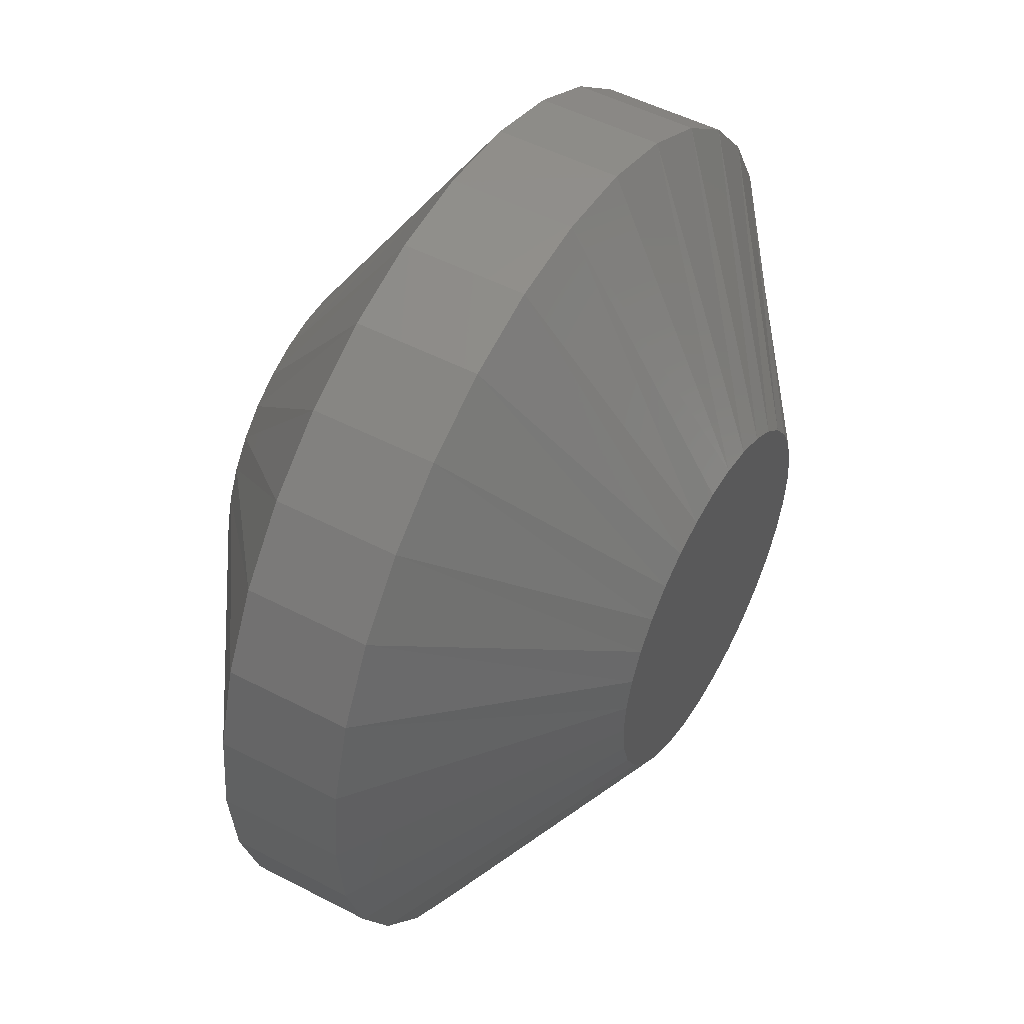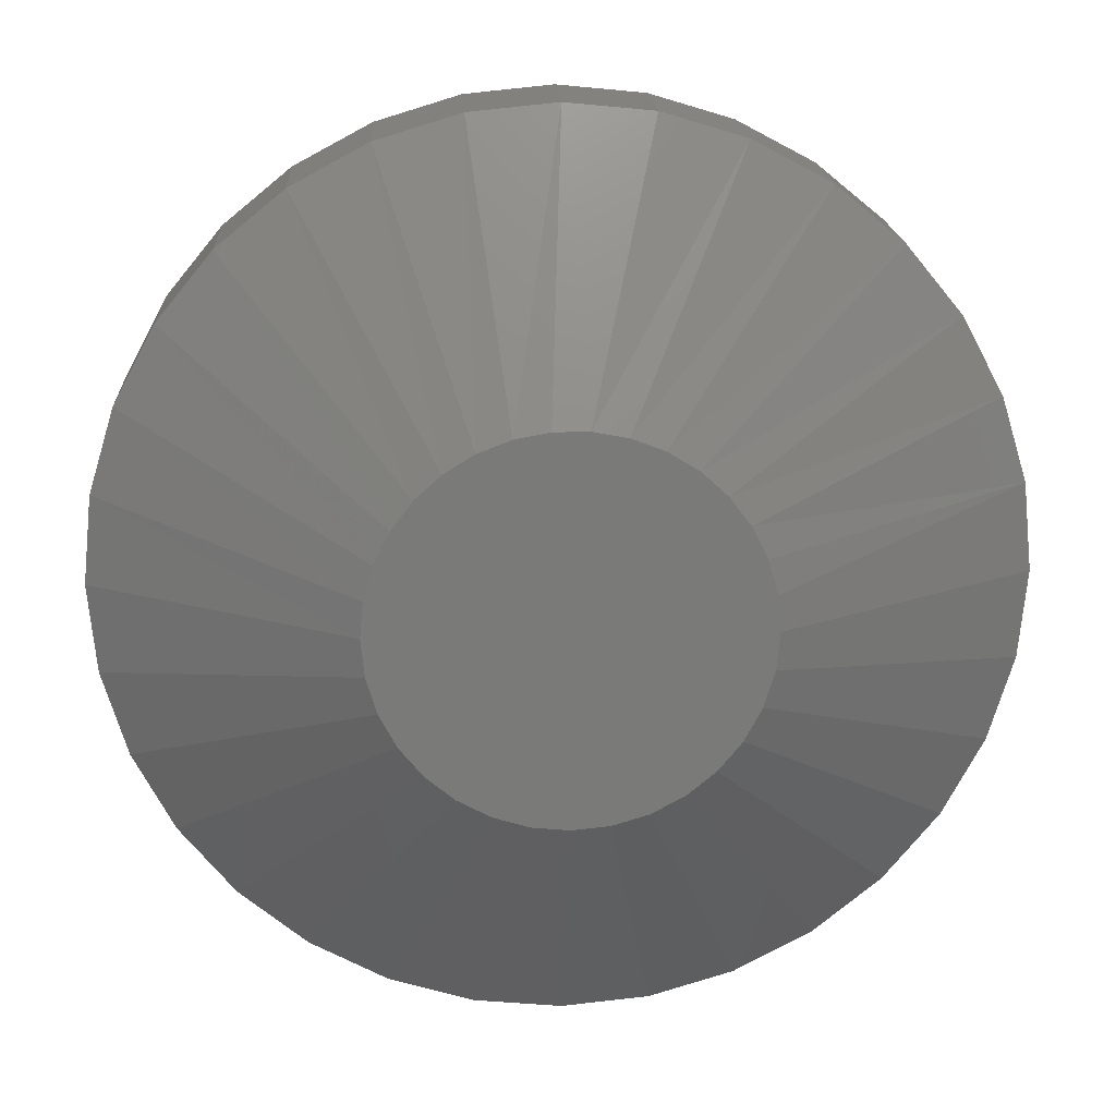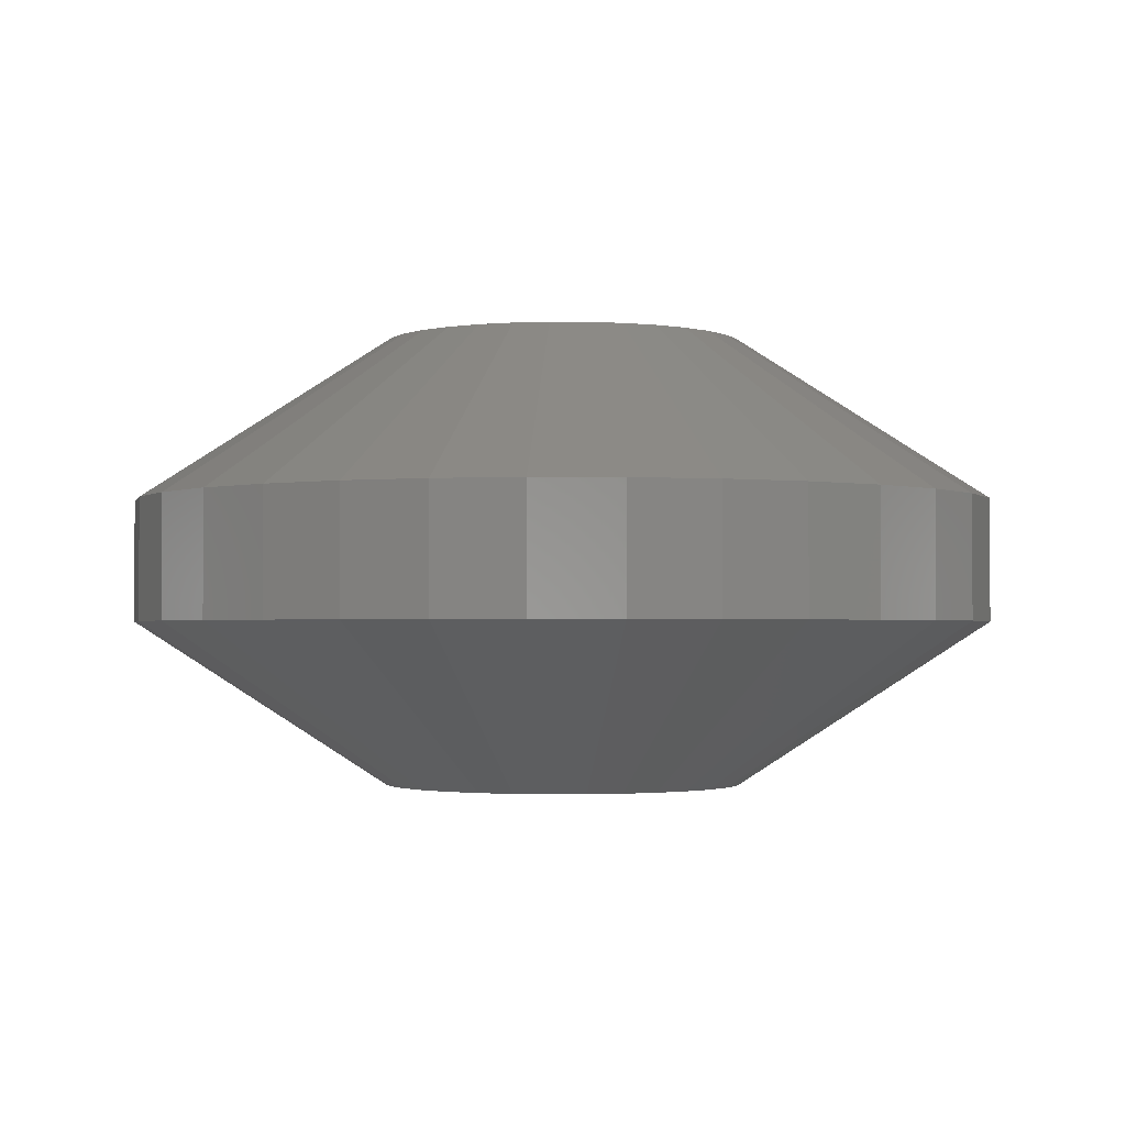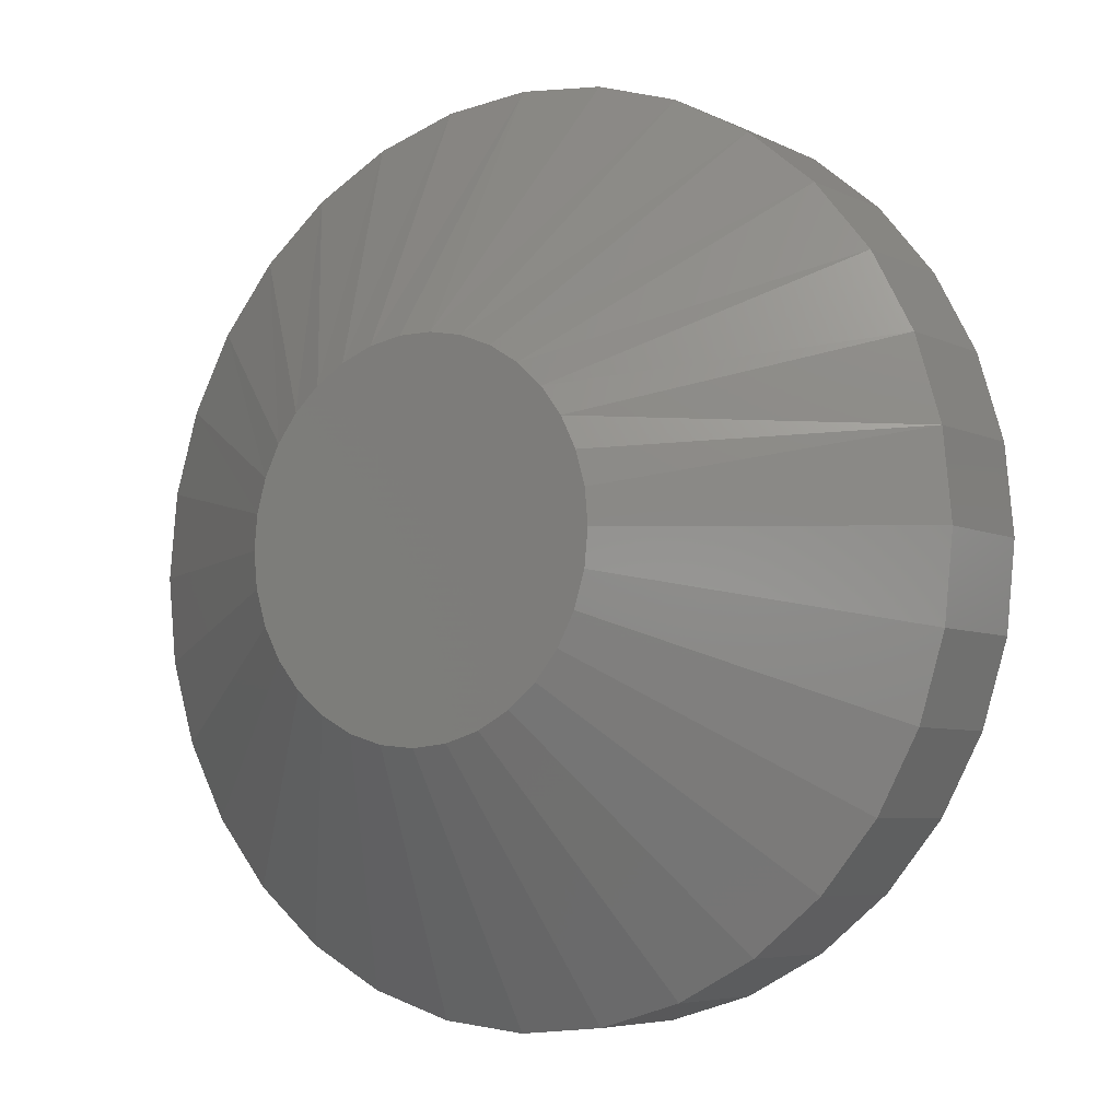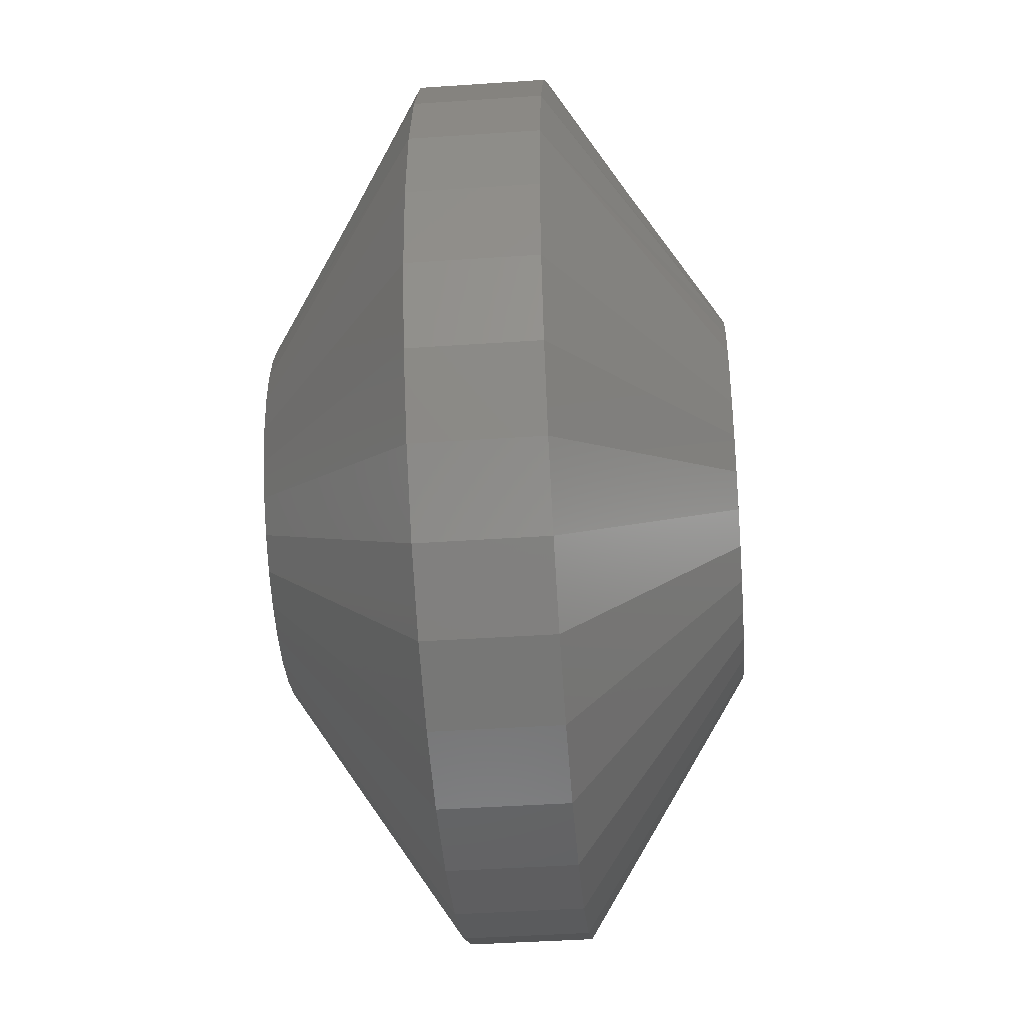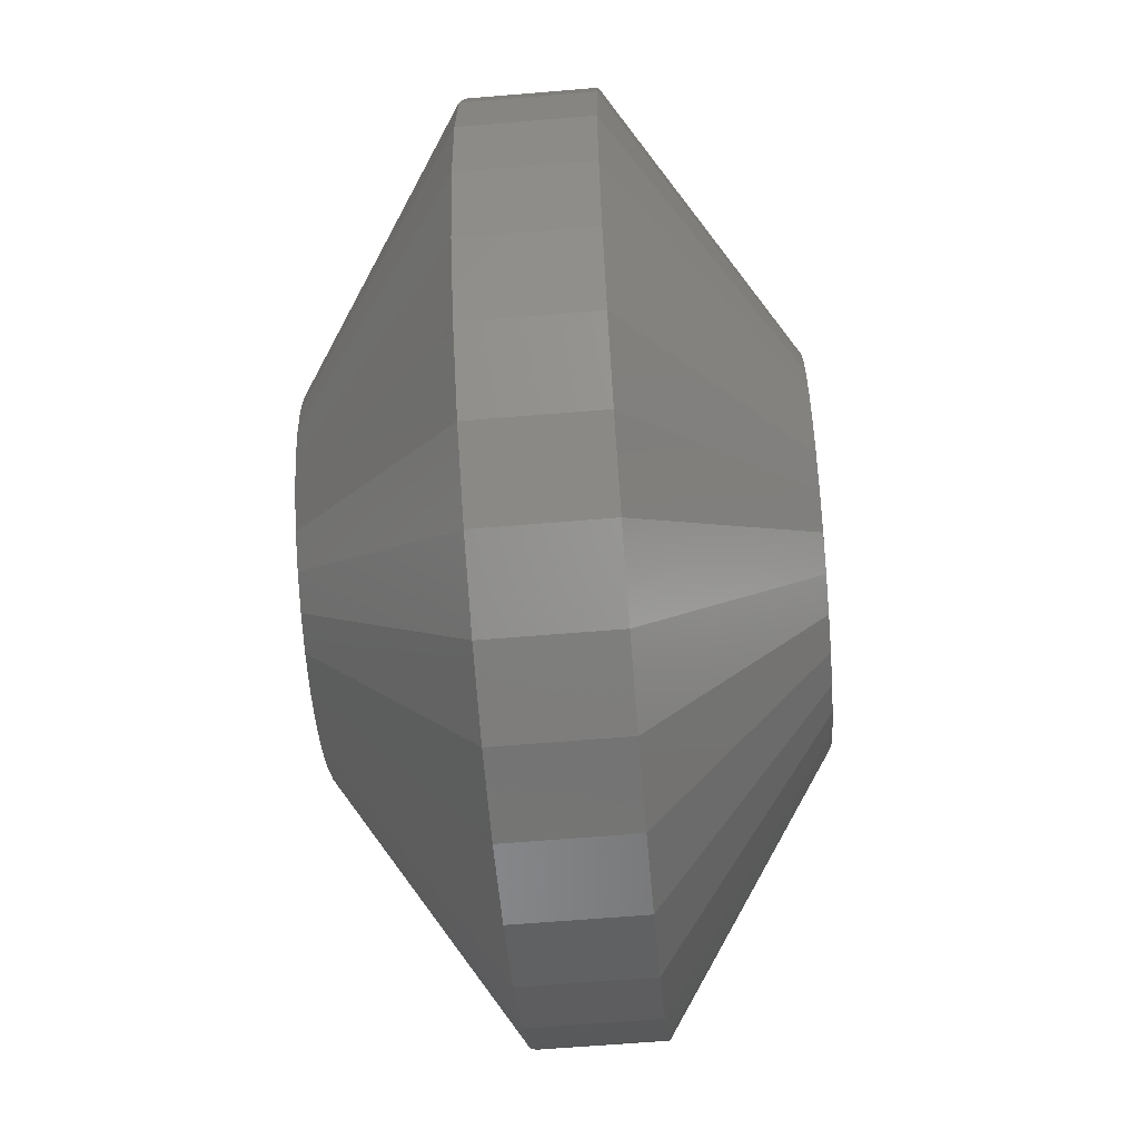
<metadata>
{"format":"stl","ext":"stl","renderer":"f3d","projection":"perspective","resolution":1024,"background":"white","views":[{"elev":50.9,"azim":119.6,"up":"+Z"},{"elev":17.2,"azim":177.1,"up":"+Z"},{"elev":-1.7,"azim":161.6,"up":"+Y"},{"elev":-5.6,"azim":-145.8,"up":"+Z"},{"elev":-42.0,"azim":-85.3,"up":"+Z"},{"elev":-61.0,"azim":94.9,"up":"+Z"}]}
</metadata>
<code>
# stl→obj: 130 verts, 256 faces
v 0.3039 -0.1172 -0.002467
v 0.3039 -0.2031 -0.002467
v 0.2979 -0.1172 -0.06263
v 0.2979 -0.2031 -0.06263
v 0.2804 -0.1172 -0.1205
v 0.2804 -0.2031 -0.1205
v 0.2519 -0.1172 -0.1738
v 0.2519 -0.2031 -0.1738
v 0.2135 -0.1172 -0.2205
v 0.2135 -0.2031 -0.2205
v 0.1668 -0.1172 -0.2589
v 0.1668 -0.2031 -0.2589
v 0.1135 -0.1172 -0.2874
v 0.1135 -0.2031 -0.2874
v 0.05564 -0.1172 -0.3049
v 0.05564 -0.2031 -0.3049
v -0.004523 -0.1172 -0.3109
v -0.004523 -0.2031 -0.3109
v -0.06469 -0.1172 -0.3049
v -0.06469 -0.2031 -0.3049
v -0.1225 -0.1172 -0.2874
v -0.1225 -0.2031 -0.2874
v -0.1759 -0.1172 -0.2589
v -0.1759 -0.2031 -0.2589
v -0.2226 -0.1172 -0.2205
v -0.2226 -0.2031 -0.2205
v -0.2609 -0.1172 -0.1738
v -0.2609 -0.2031 -0.1738
v -0.2894 -0.1172 -0.1205
v -0.2894 -0.2031 -0.1205
v -0.307 -0.1172 -0.06263
v -0.307 -0.2031 -0.06263
v -0.3129 -0.1172 -0.002467
v -0.3129 -0.2031 -0.002467
v -0.307 -0.1172 0.0577
v -0.307 -0.2031 0.0577
v -0.2894 -0.1172 0.1155
v -0.2894 -0.2031 0.1155
v -0.2609 -0.1172 0.1689
v -0.2609 -0.2031 0.1689
v -0.2226 -0.1172 0.2156
v -0.2226 -0.2031 0.2156
v -0.1759 -0.1172 0.2539
v -0.1759 -0.2031 0.2539
v -0.1225 -0.1172 0.2824
v -0.1225 -0.2031 0.2824
v -0.06469 -0.1172 0.3
v -0.06469 -0.2031 0.3
v -0.004523 -0.1172 0.3059
v -0.004523 -0.2031 0.3059
v 0.05564 -0.1172 0.3
v 0.05564 -0.2031 0.3
v 0.1135 -0.1172 0.2824
v 0.1135 -0.2031 0.2824
v 0.1668 -0.1172 0.2539
v 0.1668 -0.2031 0.2539
v 0.2135 -0.1172 0.2156
v 0.2135 -0.2031 0.2156
v 0.2519 -0.1172 0.1689
v 0.2519 -0.2031 0.1689
v 0.2804 -0.1172 0.1155
v 0.2804 -0.2031 0.1155
v 0.2979 -0.1172 0.0577
v 0.2979 -0.2031 0.0577
v 0.007352 -0.3203 0.1257
v -0.0164 -0.3203 0.1257
v -0.03974 -0.3203 0.1213
v 0.0307 -0.3203 0.1213
v -0.06189 -0.3203 0.1127
v 0.05284 -0.3203 0.1127
v 0.06698 -0.3203 -0.1095
v -0.05377 -0.3203 -0.1214
v 0.04473 -0.3203 -0.1214
v -0.02963 -0.3203 -0.1287
v 0.02059 -0.3203 -0.1287
v -0.004523 -0.3203 -0.1312
v 0.07304 -0.3203 0.1002
v -0.08208 -0.3203 0.1002
v 0.09059 -0.3203 0.08424
v -0.09963 -0.3203 0.08424
v 0.1049 -0.3203 0.06529
v -0.1139 -0.3203 0.06528
v 0.1155 -0.3203 0.04402
v -0.1245 -0.3203 0.04402
v 0.122 -0.3203 0.02118
v -0.131 -0.3203 0.02118
v 0.1242 -0.3203 -0.002467
v -0.1332 -0.3203 -0.002467
v 0.1217 -0.3203 -0.02758
v -0.1308 -0.3203 -0.02758
v 0.1144 -0.3203 -0.05172
v -0.1234 -0.3203 -0.05172
v 0.1025 -0.3203 -0.07397
v -0.1115 -0.3203 -0.07397
v 0.08648 -0.3203 -0.09347
v -0.09553 -0.3203 -0.09347
v -0.07603 -0.3203 -0.1095
v -0.03974 5.353e-17 0.1213
v -0.0164 5.507e-17 0.1257
v 0.007352 5.639e-17 0.1257
v 0.0307 5.744e-17 0.1213
v -0.06189 5.183e-17 0.1127
v 0.05284 5.82e-17 0.1127
v 0.04473 4.475e-17 -0.1214
v -0.05377 3.928e-17 -0.1214
v 0.06698 4.665e-17 -0.1095
v -0.02963 4.022e-17 -0.1287
v 0.02059 4.3e-17 -0.1287
v -0.004523 4.147e-17 -0.1312
v -0.07603 3.871e-17 -0.1095
v -0.09553 3.851e-17 -0.09347
v 0.08648 4.862e-17 -0.09347
v -0.1115 3.871e-17 -0.07397
v 0.1025 5.059e-17 -0.07397
v -0.1234 3.928e-17 -0.05172
v 0.1144 5.248e-17 -0.05172
v -0.1308 4.022e-17 -0.02758
v 0.1217 5.423e-17 -0.02758
v -0.1332 4.147e-17 -0.002467
v 0.1242 5.576e-17 -0.002467
v -0.131 4.291e-17 0.02118
v 0.122 5.695e-17 0.02118
v -0.1245 4.454e-17 0.04402
v 0.1155 5.786e-17 0.04402
v -0.1139 4.63e-17 0.06528
v 0.1049 5.845e-17 0.06529
v -0.09963 4.815e-17 0.08424
v 0.09059 5.871e-17 0.08424
v -0.08208 5.001e-17 0.1002
v 0.07304 5.862e-17 0.1002
f 1 2 3
f 3 2 4
f 3 4 5
f 5 4 6
f 5 6 7
f 7 6 8
f 7 8 9
f 9 8 10
f 9 10 11
f 11 10 12
f 11 12 13
f 13 12 14
f 13 14 15
f 15 14 16
f 15 16 17
f 17 16 18
f 17 18 19
f 19 18 20
f 19 20 21
f 21 20 22
f 21 22 23
f 23 22 24
f 23 24 25
f 25 24 26
f 25 26 27
f 27 26 28
f 27 28 29
f 29 28 30
f 29 30 31
f 31 30 32
f 31 32 33
f 33 32 34
f 33 34 35
f 35 34 36
f 35 36 37
f 37 36 38
f 37 38 39
f 39 38 40
f 39 40 41
f 41 40 42
f 41 42 43
f 43 42 44
f 43 44 45
f 45 44 46
f 45 46 47
f 47 46 48
f 47 48 49
f 49 48 50
f 49 50 51
f 51 50 52
f 51 52 53
f 53 52 54
f 53 54 55
f 55 54 56
f 55 56 57
f 57 56 58
f 57 58 59
f 59 58 60
f 59 60 61
f 61 60 62
f 61 62 63
f 63 62 64
f 63 64 1
f 1 64 2
f 65 66 67
f 65 67 68
f 68 67 69
f 68 69 70
f 71 72 73
f 73 72 74
f 73 74 75
f 75 74 76
f 70 69 77
f 77 69 78
f 77 78 79
f 79 78 80
f 79 80 81
f 81 80 82
f 81 82 83
f 83 82 84
f 83 84 85
f 85 84 86
f 85 86 87
f 87 86 88
f 87 88 89
f 89 88 90
f 89 90 91
f 91 90 92
f 91 92 93
f 93 92 94
f 93 94 95
f 95 94 96
f 95 96 71
f 71 96 97
f 71 97 72
f 96 24 97
f 16 14 75
f 75 14 73
f 6 93 8
f 93 6 91
f 91 6 4
f 91 4 89
f 89 4 2
f 89 2 87
f 92 28 94
f 28 92 30
f 30 92 90
f 30 90 32
f 32 90 88
f 32 88 34
f 24 96 26
f 26 96 94
f 26 94 28
f 20 72 22
f 22 72 97
f 22 97 24
f 72 20 74
f 74 20 18
f 74 18 76
f 76 18 16
f 76 16 75
f 10 71 12
f 12 71 73
f 12 73 14
f 71 10 95
f 95 10 8
f 95 8 93
f 84 36 86
f 86 36 34
f 86 34 88
f 83 60 81
f 60 83 62
f 62 83 85
f 62 85 64
f 64 85 87
f 64 87 2
f 60 58 81
f 81 58 79
f 58 56 79
f 79 56 77
f 56 54 77
f 77 54 70
f 54 52 70
f 70 52 68
f 66 65 50
f 50 65 68
f 50 68 52
f 50 48 66
f 66 48 46
f 66 46 67
f 67 46 44
f 67 44 69
f 69 44 42
f 69 42 78
f 78 42 40
f 78 40 80
f 80 40 38
f 80 38 82
f 82 38 36
f 82 36 84
f 98 99 100
f 101 98 100
f 102 98 101
f 103 102 101
f 104 105 106
f 107 105 104
f 108 107 104
f 109 107 108
f 105 110 106
f 106 110 111
f 106 111 112
f 112 111 113
f 112 113 114
f 114 113 115
f 114 115 116
f 116 115 117
f 116 117 118
f 118 117 119
f 118 119 120
f 120 119 121
f 120 121 122
f 122 121 123
f 122 123 124
f 124 123 125
f 124 125 126
f 126 125 127
f 126 127 128
f 128 127 129
f 128 129 130
f 130 129 102
f 130 102 103
f 110 23 111
f 108 13 15
f 104 13 108
f 113 27 115
f 115 27 29
f 115 29 117
f 117 29 31
f 117 31 119
f 119 31 33
f 7 114 5
f 5 114 116
f 5 116 3
f 3 116 118
f 3 118 1
f 1 118 120
f 27 113 25
f 25 113 111
f 25 111 23
f 23 110 21
f 21 110 105
f 21 105 19
f 108 15 109
f 109 15 17
f 109 17 107
f 107 17 19
f 107 19 105
f 13 104 11
f 11 104 106
f 11 106 9
f 114 7 112
f 112 7 9
f 112 9 106
f 126 59 124
f 124 59 61
f 124 61 122
f 122 61 63
f 122 63 120
f 120 63 1
f 119 33 121
f 121 33 35
f 121 35 123
f 59 126 57
f 57 126 128
f 57 128 55
f 55 128 130
f 55 130 53
f 53 130 103
f 53 103 51
f 51 103 101
f 51 101 49
f 49 101 100
f 49 100 99
f 123 35 125
f 125 35 37
f 125 37 127
f 127 37 39
f 127 39 129
f 129 39 41
f 129 41 102
f 102 41 43
f 102 43 98
f 98 43 45
f 98 45 99
f 99 45 47
f 99 47 49

</code>
